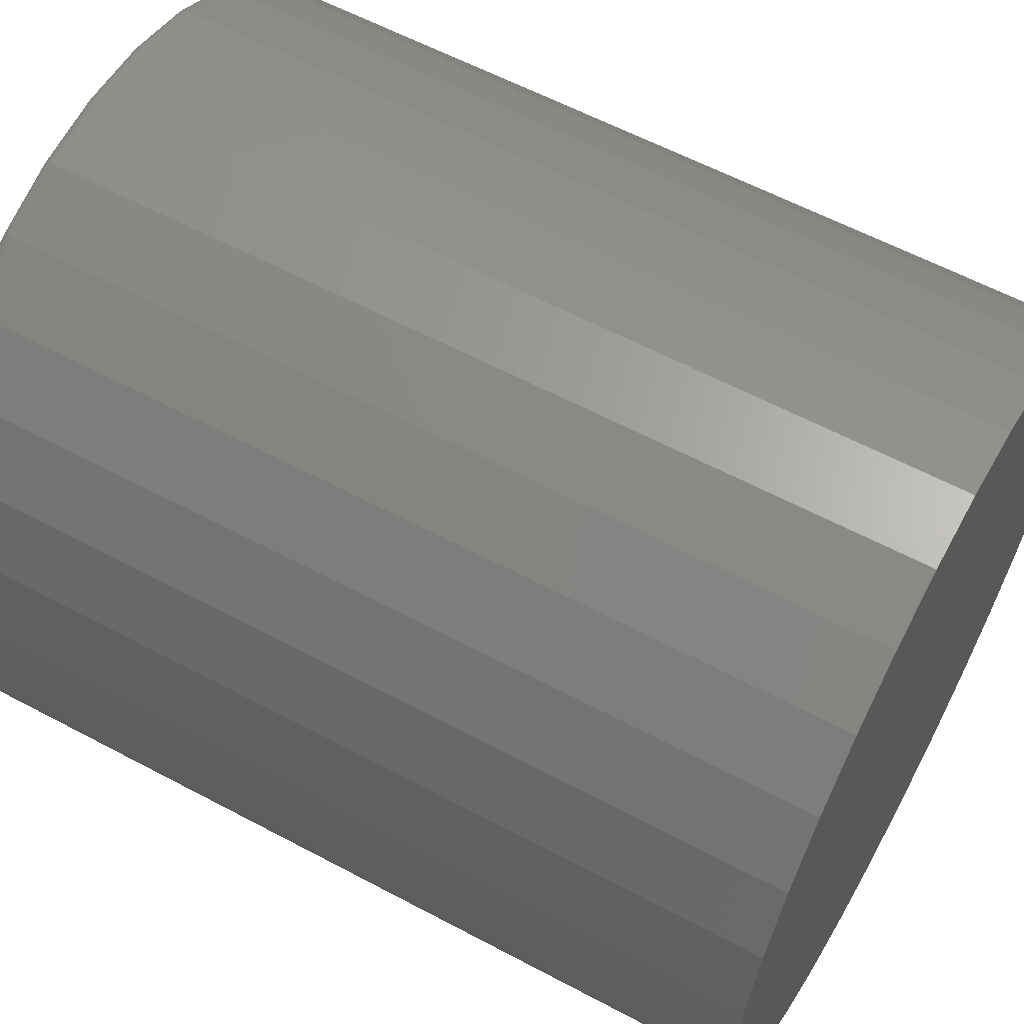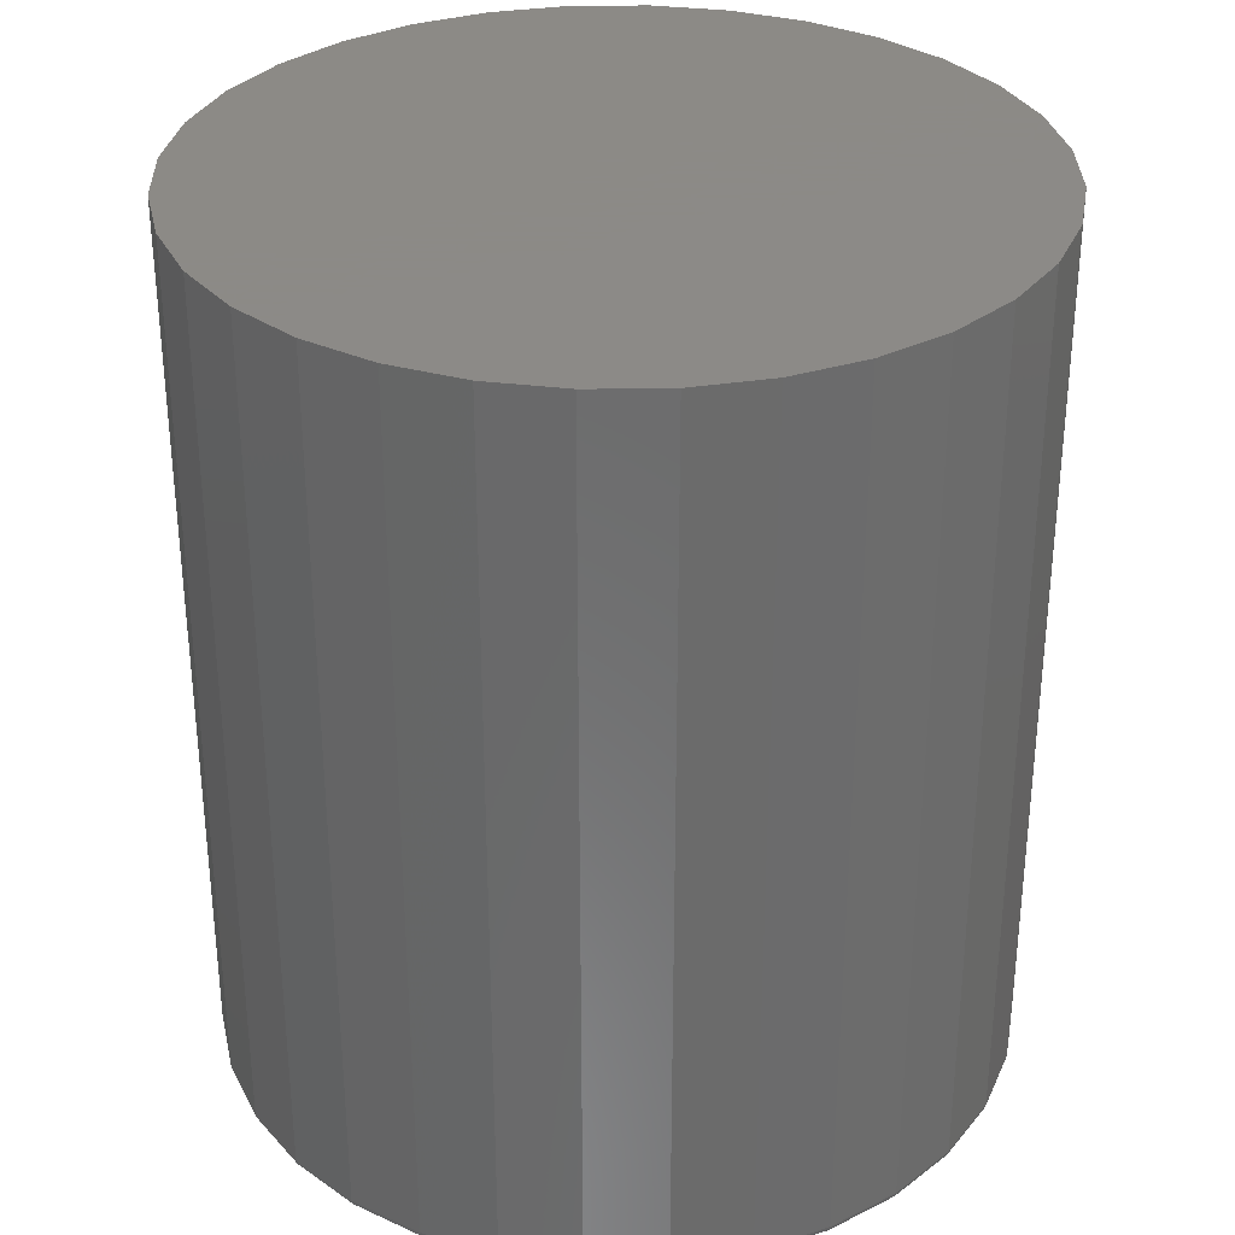
<metadata>
{"format":"stl","ext":"stl","renderer":"f3d","projection":"perspective","resolution":1024,"background":"white","views":[{"elev":59.7,"azim":-61.3,"up":"+Y"},{"elev":32.2,"azim":-74.3,"up":"+Z"}]}
</metadata>
<code>
# stl→obj: 320 verts, 636 faces
v 0.007895 0.6475 -0.75
v 0.1342 0.6351 -0.75
v -0.1184 0.6351 -0.75
v 0.007895 -0.6475 -0.75
v -0.1184 -0.6351 -0.75
v 0.1342 -0.6351 -0.75
v -0.2399 -0.5982 -0.75
v 0.2557 -0.5982 -0.75
v -0.3519 -0.5384 -0.75
v 0.3676 -0.5384 -0.75
v -0.45 -0.4579 -0.75
v 0.4658 -0.4579 -0.75
v -0.5305 -0.3598 -0.75
v 0.5463 -0.3598 -0.75
v -0.5903 -0.2478 -0.75
v 0.6061 -0.2478 -0.75
v -0.6272 -0.1263 -0.75
v 0.643 -0.1263 -0.75
v -0.6396 -2.477e-16 -0.75
v 0.6554 -1.98e-16 -0.75
v -0.6272 0.1263 -0.75
v 0.643 0.1263 -0.75
v -0.5903 0.2478 -0.75
v 0.6061 0.2478 -0.75
v -0.5305 0.3598 -0.75
v 0.5463 0.3598 -0.75
v -0.45 0.4579 -0.75
v 0.4658 0.4579 -0.75
v -0.3519 0.5384 -0.75
v 0.3676 0.5384 -0.75
v -0.2399 0.5982 -0.75
v 0.2557 0.5982 -0.75
v 0.6711 -1.34e-15 -0.7344
v 0.6711 0 0.75
v 0.6583 -0.1294 -0.7344
v 0.6583 -0.1294 0.75
v 0.6206 -0.2538 -0.7344
v 0.6206 -0.2538 0.75
v 0.5593 -0.3684 -0.7344
v 0.5593 -0.3684 0.75
v 0.4768 -0.4689 -0.7344
v 0.4768 -0.4689 0.75
v 0.3763 -0.5514 -0.7344
v 0.3763 -0.5514 0.75
v 0.2617 -0.6127 -0.7344
v 0.2617 -0.6127 0.75
v 0.1373 -0.6504 -0.7344
v 0.1373 -0.6504 0.75
v 0.007895 -0.6632 -0.7344
v 0.007895 -0.6632 0.75
v -0.1215 -0.6504 -0.7344
v -0.1215 -0.6504 0.75
v -0.2459 -0.6127 -0.7344
v -0.2459 -0.6127 0.75
v -0.3605 -0.5514 -0.7344
v -0.3605 -0.5514 0.75
v -0.461 -0.4689 -0.7344
v -0.461 -0.4689 0.75
v -0.5435 -0.3684 -0.7344
v -0.5435 -0.3684 0.75
v -0.6048 -0.2538 -0.7344
v -0.6048 -0.2538 0.75
v -0.6425 -0.1294 -0.7344
v -0.6425 -0.1294 0.75
v -0.6553 8.121e-17 -0.7344
v -0.6553 8.121e-17 0.75
v -0.6425 0.1294 -0.7344
v -0.6425 0.1294 0.75
v -0.6048 0.2538 -0.7344
v -0.6048 0.2538 0.75
v -0.5435 0.3684 -0.7344
v -0.5435 0.3684 0.75
v -0.461 0.4689 -0.7344
v -0.461 0.4689 0.75
v -0.3605 0.5514 -0.7344
v -0.3605 0.5514 0.75
v -0.2459 0.6127 -0.7344
v -0.2459 0.6127 0.75
v -0.1215 0.6504 -0.7344
v -0.1215 0.6504 0.75
v 0.007895 0.6632 -0.7344
v 0.007895 0.6632 0.75
v 0.1373 0.6504 -0.7344
v 0.1373 0.6504 0.75
v 0.2617 0.6127 -0.7344
v 0.2617 0.6127 0.75
v 0.3763 0.5514 -0.7344
v 0.3763 0.5514 0.75
v 0.4768 0.4689 -0.7344
v 0.4768 0.4689 0.75
v 0.5593 0.3684 -0.7344
v 0.5593 0.3684 0.75
v 0.6206 0.2538 -0.7344
v 0.6206 0.2538 0.75
v 0.6583 0.1294 -0.7344
v 0.6583 0.1294 0.75
v 0.6708 -5.551e-17 -0.7374
v 0.658 -0.1293 -0.7374
v 0.6699 -1.11e-16 -0.7404
v 0.6571 -0.1291 -0.7404
v 0.6684 -5.551e-17 -0.7431
v 0.6557 -0.1289 -0.7431
v 0.6665 -1.11e-16 -0.7454
v 0.6538 -0.1285 -0.7454
v 0.6641 -1.11e-16 -0.7474
v 0.6515 -0.128 -0.7474
v 0.6614 -5.551e-17 -0.7488
v 0.6489 -0.1275 -0.7488
v 0.6585 -5.551e-17 -0.7497
v 0.646 -0.1269 -0.7497
v -0.6422 -0.1293 -0.7374
v -0.655 5.551e-17 -0.7374
v -0.6414 -0.1291 -0.7404
v -0.6541 1.11e-16 -0.7404
v -0.6399 -0.1289 -0.7431
v -0.6526 1.11e-16 -0.7431
v -0.638 -0.1285 -0.7454
v -0.6507 5.551e-17 -0.7454
v -0.6357 -0.128 -0.7474
v -0.6483 1.11e-16 -0.7474
v -0.6331 -0.1275 -0.7488
v -0.6456 1.11e-16 -0.7488
v -0.6302 -0.1269 -0.7497
v -0.6427 5.551e-17 -0.7497
v -0.6045 -0.2537 -0.7374
v -0.6037 -0.2533 -0.7404
v -0.6024 -0.2528 -0.7431
v -0.6006 -0.252 -0.7454
v -0.5984 -0.2511 -0.7474
v -0.5959 -0.2501 -0.7488
v -0.5932 -0.249 -0.7497
v -0.5433 -0.3683 -0.7374
v -0.5425 -0.3678 -0.7404
v -0.5413 -0.367 -0.7431
v -0.5397 -0.3659 -0.7454
v -0.5377 -0.3646 -0.7474
v -0.5355 -0.3631 -0.7488
v -0.533 -0.3614 -0.7497
v -0.4608 -0.4687 -0.7374
v -0.4602 -0.4681 -0.7404
v -0.4592 -0.4671 -0.7431
v -0.4578 -0.4657 -0.7454
v -0.4561 -0.464 -0.7474
v -0.4542 -0.4621 -0.7488
v -0.4521 -0.46 -0.7497
v -0.3604 -0.5511 -0.7374
v -0.3599 -0.5504 -0.7404
v -0.3591 -0.5492 -0.7431
v -0.358 -0.5476 -0.7454
v -0.3567 -0.5456 -0.7474
v -0.3552 -0.5434 -0.7488
v -0.3535 -0.5409 -0.7497
v -0.2458 -0.6124 -0.7374
v -0.2454 -0.6116 -0.7404
v -0.2449 -0.6102 -0.7431
v -0.2441 -0.6084 -0.7454
v -0.2432 -0.6063 -0.7474
v -0.2422 -0.6038 -0.7488
v -0.2411 -0.6011 -0.7497
v -0.1214 -0.6501 -0.7374
v -0.1212 -0.6492 -0.7404
v -0.121 -0.6478 -0.7431
v -0.1206 -0.6459 -0.7454
v -0.1201 -0.6436 -0.7474
v -0.1196 -0.641 -0.7488
v -0.119 -0.6381 -0.7497
v 0.007895 -0.6629 -0.7374
v 0.007895 -0.662 -0.7404
v 0.007895 -0.6605 -0.7431
v 0.007895 -0.6586 -0.7454
v 0.007895 -0.6562 -0.7474
v 0.007895 -0.6535 -0.7488
v 0.007895 -0.6506 -0.7497
v 0.1372 -0.6501 -0.7374
v 0.137 -0.6492 -0.7404
v 0.1368 -0.6478 -0.7431
v 0.1364 -0.6459 -0.7454
v 0.1359 -0.6436 -0.7474
v 0.1354 -0.641 -0.7488
v 0.1348 -0.6381 -0.7497
v 0.2616 -0.6124 -0.7374
v 0.2612 -0.6116 -0.7404
v 0.2607 -0.6102 -0.7431
v 0.2599 -0.6084 -0.7454
v 0.259 -0.6063 -0.7474
v 0.258 -0.6038 -0.7488
v 0.2569 -0.6011 -0.7497
v 0.3762 -0.5511 -0.7374
v 0.3757 -0.5504 -0.7404
v 0.3749 -0.5492 -0.7431
v 0.3738 -0.5476 -0.7454
v 0.3725 -0.5456 -0.7474
v 0.371 -0.5434 -0.7488
v 0.3693 -0.5409 -0.7497
v 0.4766 -0.4687 -0.7374
v 0.476 -0.4681 -0.7404
v 0.475 -0.4671 -0.7431
v 0.4736 -0.4657 -0.7454
v 0.4719 -0.464 -0.7474
v 0.47 -0.4621 -0.7488
v 0.4679 -0.46 -0.7497
v 0.559 -0.3683 -0.7374
v 0.5583 -0.3678 -0.7404
v 0.5571 -0.367 -0.7431
v 0.5555 -0.3659 -0.7454
v 0.5535 -0.3646 -0.7474
v 0.5513 -0.3631 -0.7488
v 0.5488 -0.3614 -0.7497
v 0.6203 -0.2537 -0.7374
v 0.6195 -0.2533 -0.7404
v 0.6181 -0.2528 -0.7431
v 0.6163 -0.252 -0.7454
v 0.6142 -0.2511 -0.7474
v 0.6117 -0.2501 -0.7488
v 0.609 -0.249 -0.7497
v -0.6422 0.1293 -0.7374
v -0.6414 0.1291 -0.7404
v -0.6399 0.1289 -0.7431
v -0.638 0.1285 -0.7454
v -0.6357 0.128 -0.7474
v -0.6331 0.1275 -0.7488
v -0.6302 0.1269 -0.7497
v 0.658 0.1293 -0.7374
v 0.6571 0.1291 -0.7404
v 0.6557 0.1289 -0.7431
v 0.6538 0.1285 -0.7454
v 0.6515 0.128 -0.7474
v 0.6489 0.1275 -0.7488
v 0.646 0.1269 -0.7497
v 0.6203 0.2537 -0.7374
v 0.6195 0.2533 -0.7404
v 0.6181 0.2528 -0.7431
v 0.6163 0.252 -0.7454
v 0.6142 0.2511 -0.7474
v 0.6117 0.2501 -0.7488
v 0.609 0.249 -0.7497
v 0.559 0.3683 -0.7374
v 0.5583 0.3678 -0.7404
v 0.5571 0.367 -0.7431
v 0.5555 0.3659 -0.7454
v 0.5535 0.3646 -0.7474
v 0.5513 0.3631 -0.7488
v 0.5488 0.3614 -0.7497
v 0.4766 0.4687 -0.7374
v 0.476 0.4681 -0.7404
v 0.475 0.4671 -0.7431
v 0.4736 0.4657 -0.7454
v 0.4719 0.464 -0.7474
v 0.47 0.4621 -0.7488
v 0.4679 0.46 -0.7497
v 0.3762 0.5511 -0.7374
v 0.3757 0.5504 -0.7404
v 0.3749 0.5492 -0.7431
v 0.3738 0.5476 -0.7454
v 0.3725 0.5456 -0.7474
v 0.371 0.5434 -0.7488
v 0.3693 0.5409 -0.7497
v 0.2616 0.6124 -0.7374
v 0.2612 0.6116 -0.7404
v 0.2607 0.6102 -0.7431
v 0.2599 0.6084 -0.7454
v 0.259 0.6063 -0.7474
v 0.258 0.6038 -0.7488
v 0.2569 0.6011 -0.7497
v 0.1372 0.6501 -0.7374
v 0.137 0.6492 -0.7404
v 0.1368 0.6478 -0.7431
v 0.1364 0.6459 -0.7454
v 0.1359 0.6436 -0.7474
v 0.1354 0.641 -0.7488
v 0.1348 0.6381 -0.7497
v 0.007895 0.6629 -0.7374
v 0.007895 0.662 -0.7404
v 0.007895 0.6605 -0.7431
v 0.007895 0.6586 -0.7454
v 0.007895 0.6562 -0.7474
v 0.007895 0.6535 -0.7488
v 0.007895 0.6506 -0.7497
v -0.1214 0.6501 -0.7374
v -0.1212 0.6492 -0.7404
v -0.121 0.6478 -0.7431
v -0.1206 0.6459 -0.7454
v -0.1201 0.6436 -0.7474
v -0.1196 0.641 -0.7488
v -0.119 0.6381 -0.7497
v -0.2458 0.6124 -0.7374
v -0.2454 0.6116 -0.7404
v -0.2449 0.6102 -0.7431
v -0.2441 0.6084 -0.7454
v -0.2432 0.6063 -0.7474
v -0.2422 0.6038 -0.7488
v -0.2411 0.6011 -0.7497
v -0.3604 0.5511 -0.7374
v -0.3599 0.5504 -0.7404
v -0.3591 0.5492 -0.7431
v -0.358 0.5476 -0.7454
v -0.3567 0.5456 -0.7474
v -0.3552 0.5434 -0.7488
v -0.3535 0.5409 -0.7497
v -0.4608 0.4687 -0.7374
v -0.4602 0.4681 -0.7404
v -0.4592 0.4671 -0.7431
v -0.4578 0.4657 -0.7454
v -0.4561 0.464 -0.7474
v -0.4542 0.4621 -0.7488
v -0.4521 0.46 -0.7497
v -0.5433 0.3683 -0.7374
v -0.5425 0.3678 -0.7404
v -0.5413 0.367 -0.7431
v -0.5397 0.3659 -0.7454
v -0.5377 0.3646 -0.7474
v -0.5355 0.3631 -0.7488
v -0.533 0.3614 -0.7497
v -0.6045 0.2537 -0.7374
v -0.6037 0.2533 -0.7404
v -0.6024 0.2528 -0.7431
v -0.6006 0.252 -0.7454
v -0.5984 0.2511 -0.7474
v -0.5959 0.2501 -0.7488
v -0.5932 0.249 -0.7497
f 1 2 3
f 4 5 6
f 6 5 7
f 6 7 8
f 8 7 9
f 8 9 10
f 10 9 11
f 10 11 12
f 12 11 13
f 12 13 14
f 14 13 15
f 14 15 16
f 16 15 17
f 16 17 18
f 18 17 19
f 18 19 20
f 20 19 21
f 20 21 22
f 22 21 23
f 22 23 24
f 24 23 25
f 24 25 26
f 26 25 27
f 26 27 28
f 28 27 29
f 28 29 30
f 30 29 31
f 30 31 32
f 32 31 3
f 32 3 2
f 33 34 35
f 35 34 36
f 35 36 37
f 37 36 38
f 37 38 39
f 39 38 40
f 39 40 41
f 41 40 42
f 41 42 43
f 43 42 44
f 43 44 45
f 45 44 46
f 45 46 47
f 47 46 48
f 47 48 49
f 49 48 50
f 49 50 51
f 51 50 52
f 51 52 53
f 53 52 54
f 53 54 55
f 55 54 56
f 55 56 57
f 57 56 58
f 57 58 59
f 59 58 60
f 59 60 61
f 61 60 62
f 61 62 63
f 63 62 64
f 63 64 65
f 65 64 66
f 65 66 67
f 67 66 68
f 67 68 69
f 69 68 70
f 69 70 71
f 71 70 72
f 71 72 73
f 73 72 74
f 73 74 75
f 75 74 76
f 75 76 77
f 77 76 78
f 77 78 79
f 79 78 80
f 79 80 81
f 81 80 82
f 81 82 83
f 83 82 84
f 83 84 85
f 85 84 86
f 85 86 87
f 87 86 88
f 87 88 89
f 89 88 90
f 89 90 91
f 91 90 92
f 91 92 93
f 93 92 94
f 93 94 95
f 95 94 96
f 95 96 33
f 33 96 34
f 33 35 97
f 97 35 98
f 97 98 99
f 99 98 100
f 99 100 101
f 101 100 102
f 101 102 103
f 103 102 104
f 103 104 105
f 105 104 106
f 105 106 107
f 107 106 108
f 107 108 109
f 109 108 110
f 109 110 20
f 20 110 18
f 63 65 111
f 111 65 112
f 111 112 113
f 113 112 114
f 113 114 115
f 115 114 116
f 115 116 117
f 117 116 118
f 117 118 119
f 119 118 120
f 119 120 121
f 121 120 122
f 121 122 123
f 123 122 124
f 123 124 17
f 17 124 19
f 61 63 125
f 125 63 111
f 125 111 126
f 126 111 113
f 126 113 127
f 127 113 115
f 127 115 128
f 128 115 117
f 128 117 129
f 129 117 119
f 129 119 130
f 130 119 121
f 130 121 131
f 131 121 123
f 131 123 15
f 15 123 17
f 59 61 132
f 132 61 125
f 132 125 133
f 133 125 126
f 133 126 134
f 134 126 127
f 134 127 135
f 135 127 128
f 135 128 136
f 136 128 129
f 136 129 137
f 137 129 130
f 137 130 138
f 138 130 131
f 138 131 13
f 13 131 15
f 57 59 139
f 139 59 132
f 139 132 140
f 140 132 133
f 140 133 141
f 141 133 134
f 141 134 142
f 142 134 135
f 142 135 143
f 143 135 136
f 143 136 144
f 144 136 137
f 144 137 145
f 145 137 138
f 145 138 11
f 11 138 13
f 55 57 146
f 146 57 139
f 146 139 147
f 147 139 140
f 147 140 148
f 148 140 141
f 148 141 149
f 149 141 142
f 149 142 150
f 150 142 143
f 150 143 151
f 151 143 144
f 151 144 152
f 152 144 145
f 152 145 9
f 9 145 11
f 53 55 153
f 153 55 146
f 153 146 154
f 154 146 147
f 154 147 155
f 155 147 148
f 155 148 156
f 156 148 149
f 156 149 157
f 157 149 150
f 157 150 158
f 158 150 151
f 158 151 159
f 159 151 152
f 159 152 7
f 7 152 9
f 51 53 160
f 160 53 153
f 160 153 161
f 161 153 154
f 161 154 162
f 162 154 155
f 162 155 163
f 163 155 156
f 163 156 164
f 164 156 157
f 164 157 165
f 165 157 158
f 165 158 166
f 166 158 159
f 166 159 5
f 5 159 7
f 49 51 167
f 167 51 160
f 167 160 168
f 168 160 161
f 168 161 169
f 169 161 162
f 169 162 170
f 170 162 163
f 170 163 171
f 171 163 164
f 171 164 172
f 172 164 165
f 172 165 173
f 173 165 166
f 173 166 4
f 4 166 5
f 47 49 174
f 174 49 167
f 174 167 175
f 175 167 168
f 175 168 176
f 176 168 169
f 176 169 177
f 177 169 170
f 177 170 178
f 178 170 171
f 178 171 179
f 179 171 172
f 179 172 180
f 180 172 173
f 180 173 6
f 6 173 4
f 45 47 181
f 181 47 174
f 181 174 182
f 182 174 175
f 182 175 183
f 183 175 176
f 183 176 184
f 184 176 177
f 184 177 185
f 185 177 178
f 185 178 186
f 186 178 179
f 186 179 187
f 187 179 180
f 187 180 8
f 8 180 6
f 43 45 188
f 188 45 181
f 188 181 189
f 189 181 182
f 189 182 190
f 190 182 183
f 190 183 191
f 191 183 184
f 191 184 192
f 192 184 185
f 192 185 193
f 193 185 186
f 193 186 194
f 194 186 187
f 194 187 10
f 10 187 8
f 41 43 195
f 195 43 188
f 195 188 196
f 196 188 189
f 196 189 197
f 197 189 190
f 197 190 198
f 198 190 191
f 198 191 199
f 199 191 192
f 199 192 200
f 200 192 193
f 200 193 201
f 201 193 194
f 201 194 12
f 12 194 10
f 39 41 202
f 202 41 195
f 202 195 203
f 203 195 196
f 203 196 204
f 204 196 197
f 204 197 205
f 205 197 198
f 205 198 206
f 206 198 199
f 206 199 207
f 207 199 200
f 207 200 208
f 208 200 201
f 208 201 14
f 14 201 12
f 37 39 209
f 209 39 202
f 209 202 210
f 210 202 203
f 210 203 211
f 211 203 204
f 211 204 212
f 212 204 205
f 212 205 213
f 213 205 206
f 213 206 214
f 214 206 207
f 214 207 215
f 215 207 208
f 215 208 16
f 16 208 14
f 35 37 98
f 98 37 209
f 98 209 100
f 100 209 210
f 100 210 102
f 102 210 211
f 102 211 104
f 104 211 212
f 104 212 106
f 106 212 213
f 106 213 108
f 108 213 214
f 108 214 110
f 110 214 215
f 110 215 18
f 18 215 16
f 65 67 112
f 112 67 216
f 112 216 114
f 114 216 217
f 114 217 116
f 116 217 218
f 116 218 118
f 118 218 219
f 118 219 120
f 120 219 220
f 120 220 122
f 122 220 221
f 122 221 124
f 124 221 222
f 124 222 19
f 19 222 21
f 95 33 223
f 223 33 97
f 223 97 224
f 224 97 99
f 224 99 225
f 225 99 101
f 225 101 226
f 226 101 103
f 226 103 227
f 227 103 105
f 227 105 228
f 228 105 107
f 228 107 229
f 229 107 109
f 229 109 22
f 22 109 20
f 93 95 230
f 230 95 223
f 230 223 231
f 231 223 224
f 231 224 232
f 232 224 225
f 232 225 233
f 233 225 226
f 233 226 234
f 234 226 227
f 234 227 235
f 235 227 228
f 235 228 236
f 236 228 229
f 236 229 24
f 24 229 22
f 91 93 237
f 237 93 230
f 237 230 238
f 238 230 231
f 238 231 239
f 239 231 232
f 239 232 240
f 240 232 233
f 240 233 241
f 241 233 234
f 241 234 242
f 242 234 235
f 242 235 243
f 243 235 236
f 243 236 26
f 26 236 24
f 89 91 244
f 244 91 237
f 244 237 245
f 245 237 238
f 245 238 246
f 246 238 239
f 246 239 247
f 247 239 240
f 247 240 248
f 248 240 241
f 248 241 249
f 249 241 242
f 249 242 250
f 250 242 243
f 250 243 28
f 28 243 26
f 87 89 251
f 251 89 244
f 251 244 252
f 252 244 245
f 252 245 253
f 253 245 246
f 253 246 254
f 254 246 247
f 254 247 255
f 255 247 248
f 255 248 256
f 256 248 249
f 256 249 257
f 257 249 250
f 257 250 30
f 30 250 28
f 85 87 258
f 258 87 251
f 258 251 259
f 259 251 252
f 259 252 260
f 260 252 253
f 260 253 261
f 261 253 254
f 261 254 262
f 262 254 255
f 262 255 263
f 263 255 256
f 263 256 264
f 264 256 257
f 264 257 32
f 32 257 30
f 83 85 265
f 265 85 258
f 265 258 266
f 266 258 259
f 266 259 267
f 267 259 260
f 267 260 268
f 268 260 261
f 268 261 269
f 269 261 262
f 269 262 270
f 270 262 263
f 270 263 271
f 271 263 264
f 271 264 2
f 2 264 32
f 81 83 272
f 272 83 265
f 272 265 273
f 273 265 266
f 273 266 274
f 274 266 267
f 274 267 275
f 275 267 268
f 275 268 276
f 276 268 269
f 276 269 277
f 277 269 270
f 277 270 278
f 278 270 271
f 278 271 1
f 1 271 2
f 79 81 279
f 279 81 272
f 279 272 280
f 280 272 273
f 280 273 281
f 281 273 274
f 281 274 282
f 282 274 275
f 282 275 283
f 283 275 276
f 283 276 284
f 284 276 277
f 284 277 285
f 285 277 278
f 285 278 3
f 3 278 1
f 77 79 286
f 286 79 279
f 286 279 287
f 287 279 280
f 287 280 288
f 288 280 281
f 288 281 289
f 289 281 282
f 289 282 290
f 290 282 283
f 290 283 291
f 291 283 284
f 291 284 292
f 292 284 285
f 292 285 31
f 31 285 3
f 75 77 293
f 293 77 286
f 293 286 294
f 294 286 287
f 294 287 295
f 295 287 288
f 295 288 296
f 296 288 289
f 296 289 297
f 297 289 290
f 297 290 298
f 298 290 291
f 298 291 299
f 299 291 292
f 299 292 29
f 29 292 31
f 73 75 300
f 300 75 293
f 300 293 301
f 301 293 294
f 301 294 302
f 302 294 295
f 302 295 303
f 303 295 296
f 303 296 304
f 304 296 297
f 304 297 305
f 305 297 298
f 305 298 306
f 306 298 299
f 306 299 27
f 27 299 29
f 71 73 307
f 307 73 300
f 307 300 308
f 308 300 301
f 308 301 309
f 309 301 302
f 309 302 310
f 310 302 303
f 310 303 311
f 311 303 304
f 311 304 312
f 312 304 305
f 312 305 313
f 313 305 306
f 313 306 25
f 25 306 27
f 69 71 314
f 314 71 307
f 314 307 315
f 315 307 308
f 315 308 316
f 316 308 309
f 316 309 317
f 317 309 310
f 317 310 318
f 318 310 311
f 318 311 319
f 319 311 312
f 319 312 320
f 320 312 313
f 320 313 23
f 23 313 25
f 67 69 216
f 216 69 314
f 216 314 217
f 217 314 315
f 217 315 218
f 218 315 316
f 218 316 219
f 219 316 317
f 219 317 220
f 220 317 318
f 220 318 221
f 221 318 319
f 221 319 222
f 222 319 320
f 222 320 21
f 21 320 23
f 80 84 82
f 84 80 86
f 86 80 78
f 86 78 88
f 88 78 76
f 88 76 90
f 90 76 74
f 90 74 92
f 92 74 72
f 92 72 94
f 94 72 70
f 94 70 96
f 96 70 68
f 96 68 34
f 34 68 66
f 34 66 36
f 36 66 64
f 36 64 38
f 38 64 62
f 38 62 40
f 40 62 60
f 40 60 42
f 42 60 58
f 42 58 44
f 44 58 56
f 44 56 46
f 46 56 54
f 46 54 48
f 48 54 52
f 48 52 50

</code>
